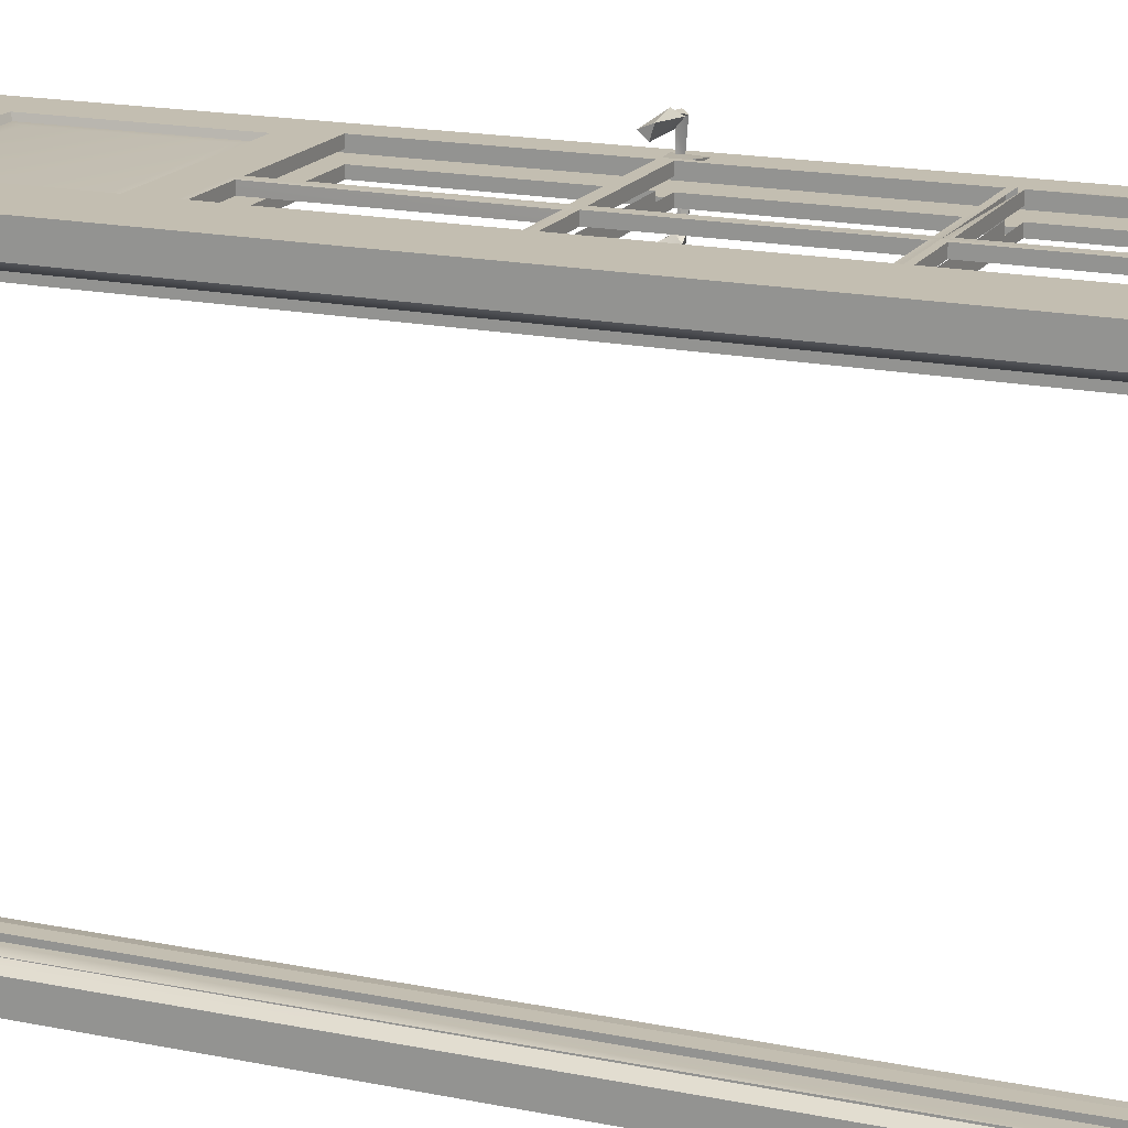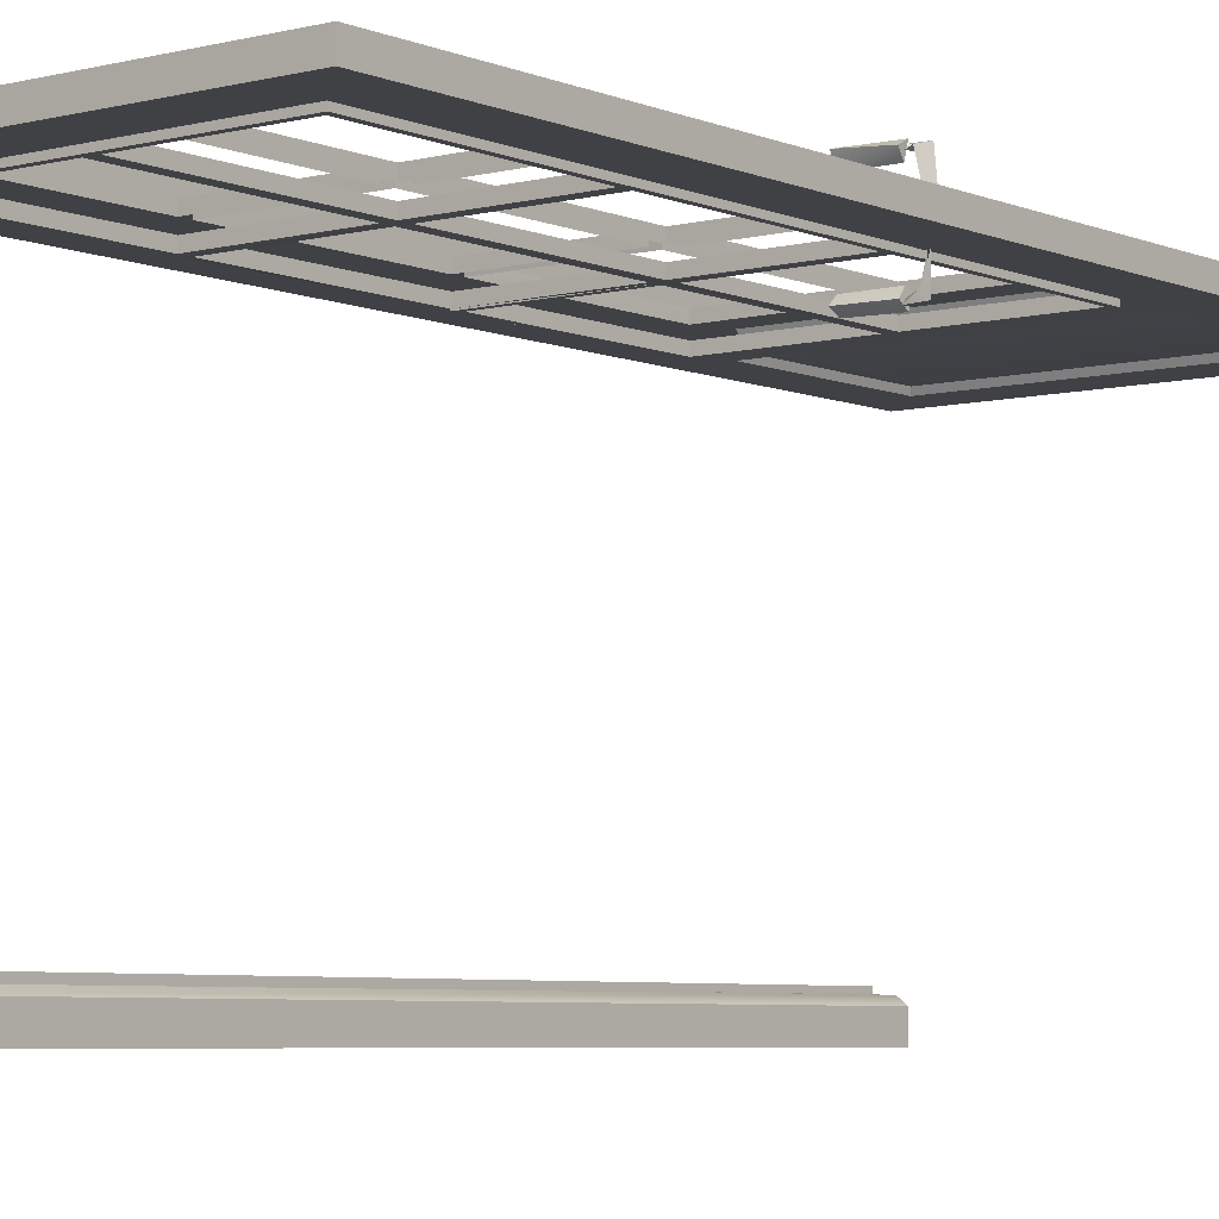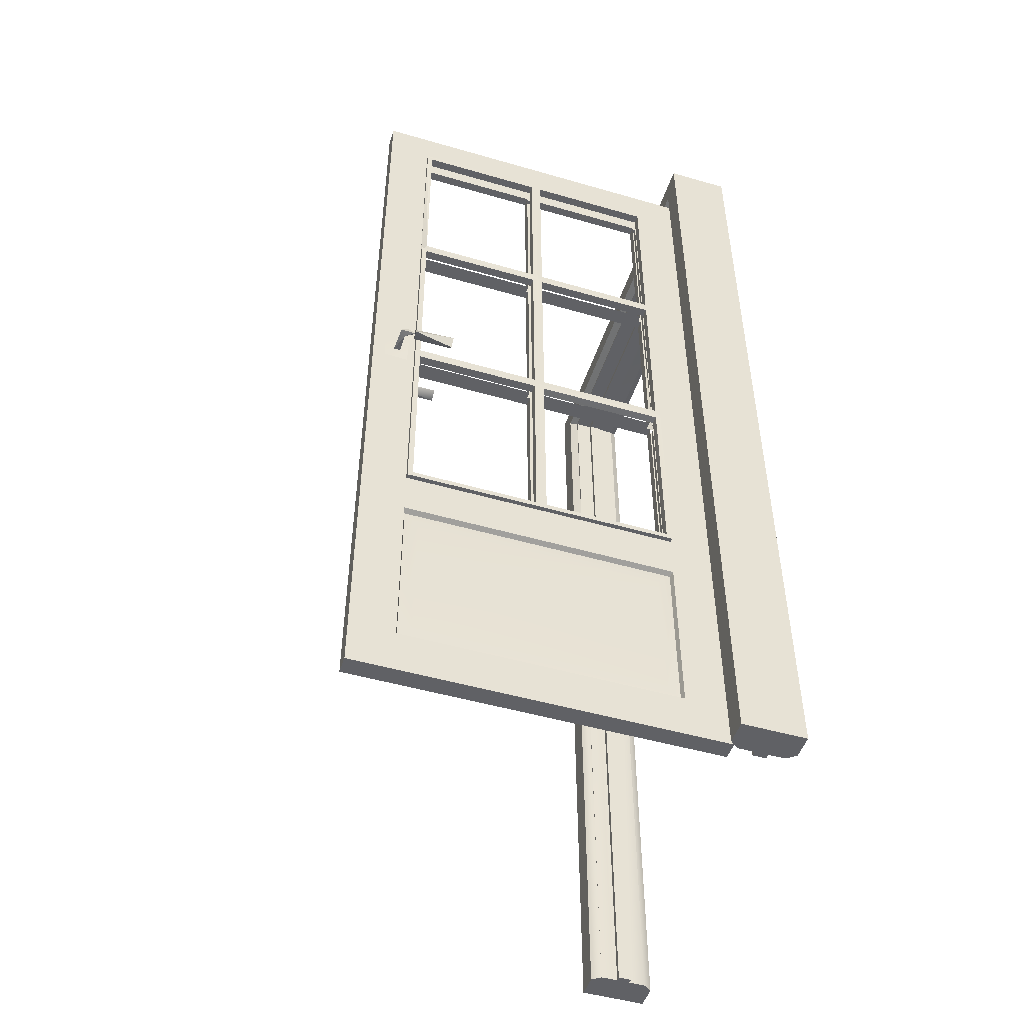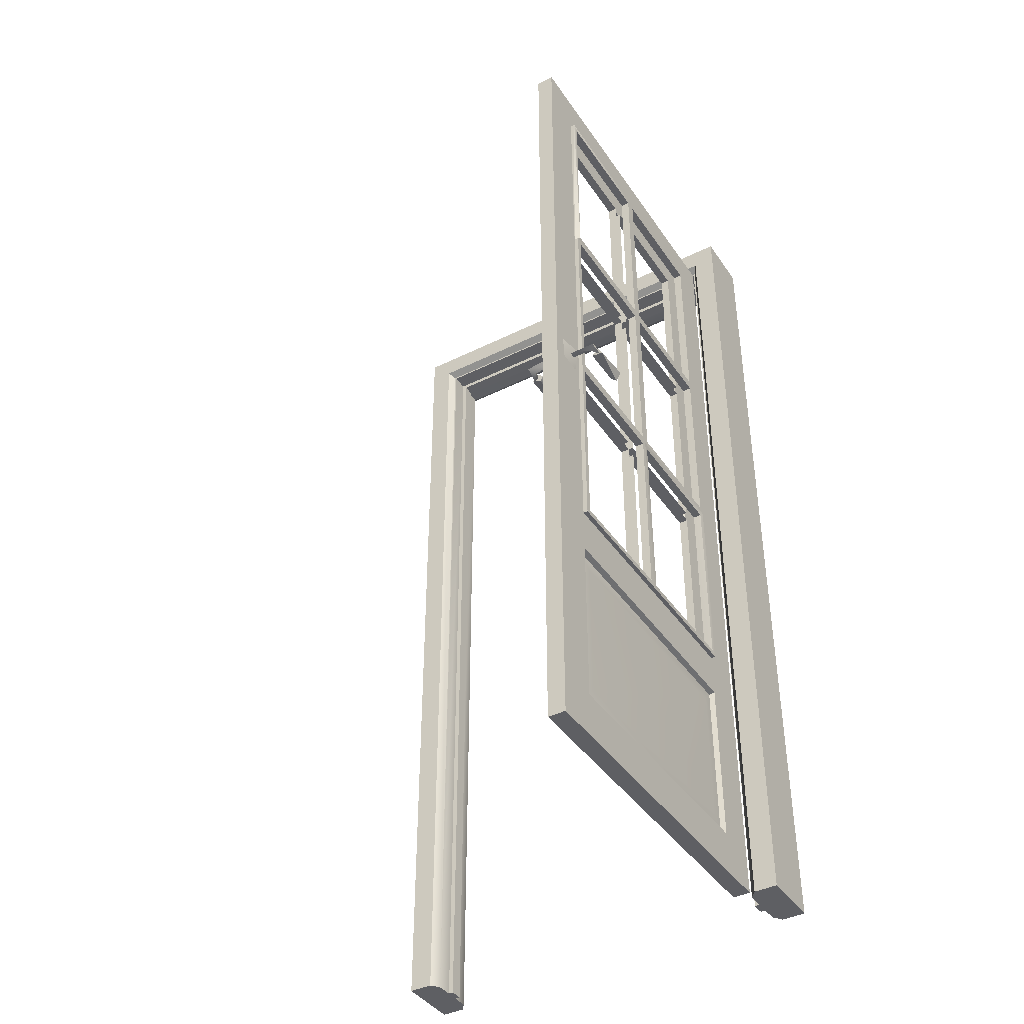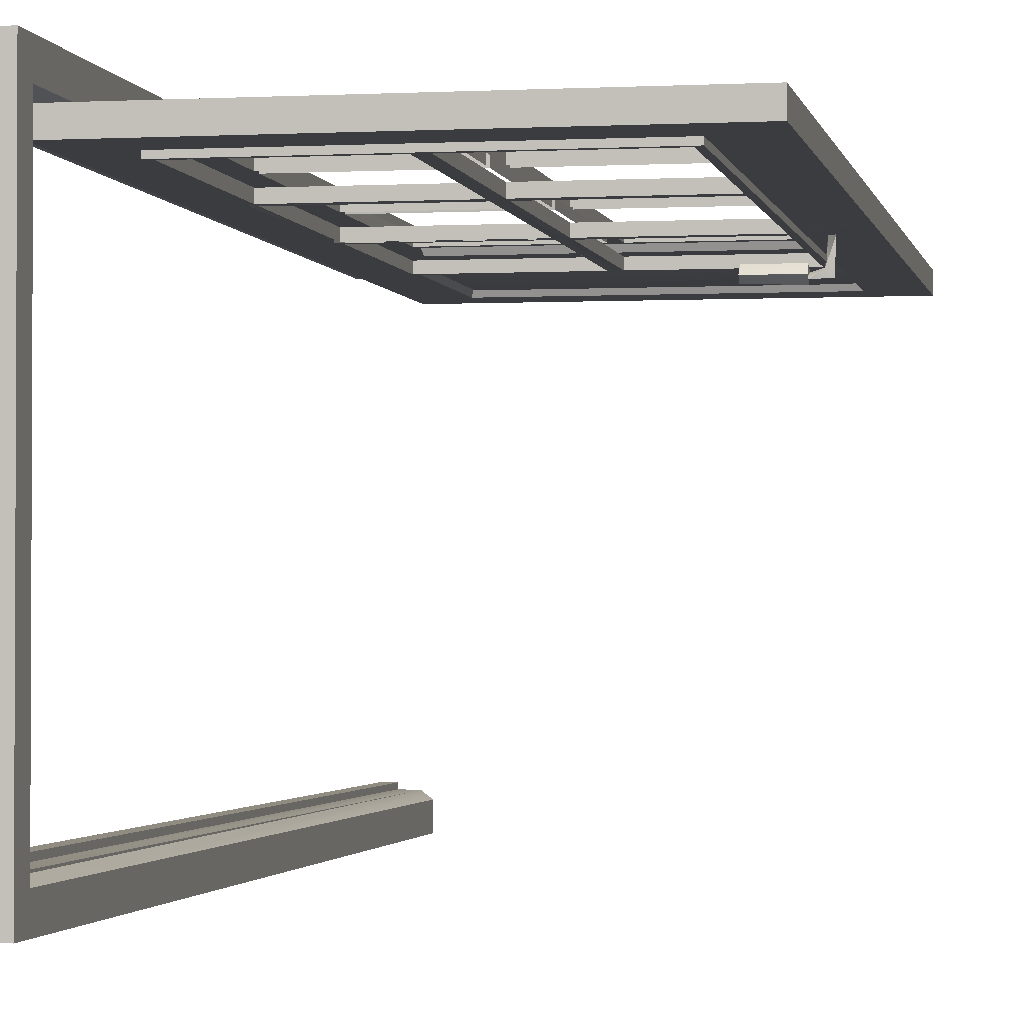
<metadata>
{"format":"obj","ext":"obj","renderer":"f3d","projection":"perspective","resolution":1024,"background":"white","views":[{"elev":17.2,"azim":112.4,"up":"+Z"},{"elev":-5.6,"azim":-141.8,"up":"+Z"},{"elev":-49.0,"azim":-17.8,"up":"+Y"},{"elev":-41.0,"azim":-58.8,"up":"+Y"},{"elev":-1.8,"azim":-169.3,"up":"+Z"}]}
</metadata>
<code>
g
v -0.048 -0.025 0.418
v 0.239 -0.025 0.418
v -0.06 -0.014 0.42
v 0.25 -0.014 0.42
v -0.072 0.877 0.38
v -0.358 0.877 0.38
v -0.358 0.877 0.36
v -0.072 0.877 0.36
v -0.37 0.889 0.36
v -0.06 0.889 0.36
v -0.06 0.889 0.37
v -0.37 0.889 0.37
v -0.072 0.425 0.38
v -0.358 0.425 0.38
v -0.358 0.425 0.36
v -0.072 0.425 0.36
v -0.06 0.437 0.36
v -0.37 0.437 0.36
v 0.25 0.437 0.36
v -0.048 0.449 0.36
v 0.238 0.449 0.36
v 0.238 0.449 0.38
v -0.048 0.449 0.38
v 0.25 -0.014 0.37
v 0.238 -0.002 0.36
v -0.048 -0.002 0.36
v 0.238 -0.002 0.38
v -0.048 -0.002 0.38
v -0.06 -0.466 0.37
v -0.37 -0.466 0.37
v -0.37 -0.466 0.36
v -0.06 -0.466 0.36
v -0.072 -0.454 0.36
v -0.358 -0.454 0.36
v -0.072 -0.454 0.38
v -0.358 -0.454 0.38
v -0.072 -0.026 0.38
v -0.358 -0.026 0.38
v -0.358 -0.026 0.36
v -0.072 -0.026 0.36
v -0.06 -0.014 0.36
v -0.37 -0.014 0.36
v -0.37 0.889 0.37
v 0.25 0.889 0.37
v -0.37 0.989 0.37
v 0.25 0.989 0.37
v 0.25 0.989 0.41
v -0.37 0.989 0.41
v -0.37 0.889 0.41
v 0.25 0.889 0.41
v -0.37 -0.466 0.37
v 0.25 -0.566 0.37
v -0.37 -0.566 0.37
v -0.366 -0.571 0.382
v 0.246 -0.571 0.382
v 0.246 -0.571 0.398
v 0.246 -0.946 0.398
v 0.25 -0.951 0.41
v 0.25 -0.566 0.41
v 0.25 -0.466 0.41
v 0.35 -1.051 0.41
v 0.25 -1.051 0.41
v 0.35 0.989 0.41
v 0.35 0.989 0.37
v 0.35 -1.051 0.37
v 0.25 -0.466 0.37
v 0.25 -0.951 0.37
v 0.246 -0.946 0.382
v 0.25 -1.051 0.37
v -0.048 0.449 0.4
v 0.238 0.449 0.42
v 0.238 0.449 0.4
v -0.048 0.449 0.42
v -0.06 0.437 0.42
v 0.25 0.437 0.42
v 0.238 0.877 0.42
v 0.238 0.877 0.4
v 0.25 0.889 0.42
v 0.25 0.437 0.41
v -0.048 0.877 0.42
v -0.048 0.877 0.4
v -0.06 0.889 0.42
v -0.06 0.889 0.41
v -0.048 -0.002 0.4
v 0.238 -0.002 0.42
v 0.238 -0.002 0.4
v -0.048 -0.002 0.42
v -0.06 -0.014 0.42
v 0.25 -0.014 0.42
v 0.238 0.425 0.42
v 0.238 0.425 0.4
v 0.25 -0.014 0.41
v -0.048 0.425 0.4
v -0.048 0.425 0.42
v -0.06 0.437 0.42
v -0.358 0.449 0.4
v -0.072 0.449 0.42
v -0.072 0.449 0.4
v -0.358 0.449 0.42
v -0.37 0.437 0.41
v -0.072 0.877 0.42
v -0.072 0.877 0.4
v -0.358 0.877 0.4
v -0.358 0.877 0.42
v -0.37 0.889 0.42
v -0.358 -0.002 0.4
v -0.072 -0.002 0.4
v -0.358 -0.002 0.42
v -0.072 -0.002 0.42
v -0.06 -0.014 0.42
v -0.072 0.425 0.42
v -0.072 0.425 0.4
v -0.358 0.425 0.42
v -0.358 0.425 0.4
v -0.37 0.437 0.42
v -0.37 -0.014 0.42
v -0.37 0.437 0.41
v -0.37 -0.014 0.41
v -0.072 -0.454 0.4
v -0.072 -0.026 0.42
v -0.072 -0.026 0.4
v -0.072 -0.454 0.42
v -0.06 -0.014 0.42
v -0.06 -0.466 0.42
v -0.358 -0.026 0.42
v -0.358 -0.026 0.4
v -0.37 -0.014 0.42
v -0.358 -0.454 0.4
v -0.358 -0.454 0.42
v -0.37 -0.466 0.42
v -0.06 -0.466 0.41
v -0.37 -0.466 0.41
v -0.37 -0.014 0.41
v 0.238 -0.454 0.4
v 0.238 -0.026 0.4
v 0.238 -0.454 0.42
v 0.25 -0.466 0.42
v 0.25 -0.014 0.41
v 0.25 -0.466 0.41
v -0.048 -0.026 0.4
v -0.048 -0.454 0.4
v -0.048 -0.454 0.42
v -0.358 0.449 0.38
v -0.358 0.449 0.36
v -0.37 0.437 0.37
v -0.072 0.449 0.38
v -0.072 0.449 0.36
v -0.06 0.437 0.36
v -0.358 -0.002 0.38
v -0.358 -0.002 0.36
v -0.37 -0.014 0.36
v -0.37 -0.014 0.37
v -0.06 -0.014 0.36
v -0.072 -0.002 0.36
v -0.072 -0.002 0.38
v -0.048 0.877 0.36
v -0.048 0.877 0.38
v 0.238 0.877 0.38
v 0.238 0.877 0.36
v 0.25 0.889 0.36
v 0.25 0.437 0.37
v 0.25 0.889 0.37
v -0.048 0.425 0.38
v -0.048 0.425 0.36
v 0.25 0.437 0.36
v 0.238 0.425 0.36
v 0.238 0.425 0.38
v 0.25 0.437 0.37
v -0.048 -0.454 0.38
v -0.048 -0.026 0.36
v -0.048 -0.026 0.38
v -0.048 -0.454 0.36
v -0.06 -0.014 0.36
v 0.238 -0.026 0.38
v 0.238 -0.026 0.36
v 0.25 -0.014 0.36
v 0.238 -0.454 0.36
v 0.238 -0.454 0.38
v 0.25 -0.466 0.36
v 0.25 -0.014 0.37
v 0.25 -0.466 0.37
v -0.37 -0.014 0.37
v -0.37 -0.466 0.41
v -0.37 -0.566 0.41
v -0.366 -0.571 0.398
v -0.366 -0.946 0.382
v -0.37 -0.951 0.37
v -0.47 -1.051 0.37
v -0.37 -1.051 0.37
v -0.47 -1.051 0.41
v -0.47 0.989 0.37
v -0.47 0.989 0.41
v -0.37 -0.951 0.41
v -0.366 -0.946 0.398
v -0.37 -1.051 0.41
v 0.335 -1.061 -0.482
v 0.408 -1.061 -0.482
v 0.335 -1.061 -0.428
v 0.481 -1.061 -0.482
v 0.355 -1.061 -0.413
v 0.423 -1.061 -0.412
v 0.481 -1.061 -0.428
v 0.461 -1.061 -0.413
v 0.393 -1.061 -0.412
v 0.393 -1.061 -0.401
v 0.423 -1.061 -0.401
v 0.335 -1.061 0.482
v 0.335 -1.061 0.428
v 0.355 -1.061 0.412
v 0.408 -1.061 0.482
v 0.393 -1.061 0.412
v 0.481 -1.061 0.482
v 0.481 -1.061 0.428
v 0.461 -1.061 0.413
v 0.423 -1.061 0.412
v 0.423 -1.061 0.401
v 0.393 -1.061 0.401
v 0.408 1.061 0.482
v 0.335 1.061 0.482
v 0.408 1.061 -0.482
v 0.335 1.007 0.428
v 0.335 1.061 -0.482
v 0.335 1.007 -0.428
v 0.353 0.995 0.416
v 0.353 0.995 -0.416
v 0.353 0.991 0.412
v 0.353 0.991 -0.412
v 0.393 0.991 0.412
v 0.393 0.991 -0.412
v 0.393 0.98 -0.401
v 0.393 0.98 0.401
v 0.423 0.98 -0.401
v 0.423 0.98 0.401
v 0.423 0.991 -0.412
v 0.423 0.991 0.412
v 0.461 0.992 0.413
v 0.463 0.991 -0.412
v 0.463 0.995 -0.416
v 0.481 1.007 -0.428
v 0.481 1.007 0.428
v 0.481 1.061 -0.482
v 0.481 1.061 0.482
v -0.295 -0.011 0.454
v -0.383 -0.012 0.454
v -0.385 0.002 0.471
v -0.293 -0.003 0.479
v -0.385 -0.018 0.481
v -0.295 -0.027 0.469
v -0.385 -0.011 0.468
v -0.407 -0.019 0.461
v -0.385 -0.019 0.476
v -0.422 -0.019 0.418
v -0.419 -0.015 0.474
v -0.403 0 0.47
v -0.411 -0.007 0.418
v -0.407 -0.019 0.418
v -0.295 -0.012 0.322
v -0.384 -0.011 0.322
v -0.385 -0.023 0.315
v -0.293 -0.02 0.297
v -0.385 -0.016 0.294
v -0.295 0.004 0.307
v -0.385 0.002 0.306
v -0.385 -0.004 0.3
v -0.407 -0.004 0.315
v -0.422 -0.004 0.358
v -0.419 -0.008 0.302
v -0.385 -0.019 0.3
v -0.407 -0.019 0.315
v -0.41 -0.016 0.358
v -0.385 -0.011 0.309
v 0.408 -0.035 0.482
v -0.442 -0.039 0.412
v -0.387 -0.039 0.41
v -0.387 0.016 0.408
v -0.387 0.016 0.418
v -0.442 0.016 0.41
v -0.442 0.016 0.364
v -0.387 0.016 0.365
v -0.387 -0.039 0.364
v -0.442 -0.039 0.365
v -0.335 -0.915 0.401
v 0.216 -0.916 0.401
v -0.335 -0.602 0.401
v 0.216 -0.602 0.401
v -0.06 -0.759 0.404
v 0.216 -0.602 0.378
v -0.335 -0.602 0.378
v -0.335 -0.915 0.378
v 0.216 -0.915 0.378
v -0.06 -0.759 0.376
g
f 1 2 4
f 4 3 1
f 5 6 7
f 7 8 5
f 8 7 9
f 10 8 9
f 9 11 10
f 9 12 11
f 13 14 15
f 15 16 13
f 17 16 15
f 17 15 18
f 19 17 20
f 21 19 20
f 22 21 20
f 20 23 22
f 41 25 24
f 25 41 26
f 27 25 26
f 26 28 27
f 29 30 31
f 31 32 29
f 31 33 32
f 31 34 33
f 34 35 33
f 34 36 35
f 37 38 39
f 39 40 37
f 41 40 39
f 41 39 42
f 44 43 45
f 45 46 44
f 47 46 45
f 45 48 47
f 50 47 48
f 48 49 50
f 51 66 52
f 52 53 51
f 52 54 53
f 52 55 54
f 56 57 58
f 58 59 56
f 58 62 61
f 59 58 61
f 60 59 61
f 60 61 50
f 63 50 61
f 50 63 47
f 46 47 63
f 46 63 64
f 65 64 63
f 46 64 65
f 46 65 44
f 66 44 65
f 65 52 66
f 67 55 52
f 67 68 55
f 65 67 52
f 65 69 67
f 61 65 63
f 65 61 62
f 65 62 69
f 70 71 72
f 70 73 71
f 71 73 74
f 74 75 71
f 72 76 77
f 72 71 76
f 78 76 71
f 78 71 75
f 75 79 78
f 79 50 78
f 77 80 81
f 77 76 80
f 80 76 78
f 82 80 78
f 83 82 78
f 78 50 83
f 74 80 82
f 74 73 80
f 81 80 73
f 73 70 81
f 84 85 86
f 84 87 85
f 89 85 87
f 87 88 89
f 86 90 91
f 86 85 90
f 90 85 89
f 75 90 89
f 89 79 75
f 89 92 79
f 91 94 93
f 91 90 94
f 95 94 90
f 95 90 75
f 88 94 95
f 88 87 94
f 93 94 87
f 87 84 93
f 96 97 98
f 96 99 97
f 95 97 99
f 95 99 100
f 98 101 102
f 98 97 101
f 82 101 97
f 97 95 82
f 102 104 103
f 102 101 104
f 105 104 101
f 105 101 82
f 105 82 83
f 49 105 83
f 106 109 107
f 106 108 109
f 110 109 108
f 108 116 110
f 107 111 112
f 107 109 111
f 111 109 110
f 95 111 110
f 112 113 114
f 112 111 113
f 111 115 113
f 115 111 95
f 108 106 114
f 114 113 108
f 108 113 115
f 116 108 115
f 116 115 117
f 118 116 117
f 119 120 121
f 119 122 120
f 123 120 122
f 122 124 123
f 121 125 126
f 121 120 125
f 125 120 123
f 123 127 125
f 128 122 119
f 128 129 122
f 129 130 122
f 124 122 130
f 131 124 130
f 130 132 131
f 129 128 126
f 129 126 125
f 130 129 125
f 130 125 127
f 130 127 133
f 132 130 133
f 134 136 135
f 136 2 135
f 4 2 136
f 4 136 137
f 137 138 4
f 138 137 139
f 135 1 140
f 135 2 1
f 141 136 134
f 141 142 136
f 137 136 142
f 137 142 124
f 137 124 131
f 139 137 131
f 124 142 3
f 142 1 3
f 142 140 1
f 142 141 140
f 143 7 6
f 143 144 7
f 9 7 144
f 144 18 9
f 18 145 9
f 145 12 9
f 147 146 5
f 5 8 147
f 8 148 147
f 148 8 10
f 144 143 146
f 144 146 147
f 144 147 148
f 18 144 148
f 149 15 14
f 149 150 15
f 15 150 151
f 18 15 151
f 151 145 18
f 151 152 145
f 154 153 151
f 151 150 154
f 150 155 154
f 150 149 155
f 154 155 13
f 154 13 16
f 154 16 17
f 17 153 154
f 23 156 157
f 23 20 156
f 156 20 17
f 10 156 17
f 21 22 158
f 158 159 21
f 19 21 159
f 19 159 160
f 161 19 160
f 160 162 161
f 159 158 157
f 157 156 159
f 160 159 156
f 160 156 10
f 10 11 160
f 11 162 160
f 28 164 163
f 28 26 164
f 17 164 26
f 17 26 41
f 165 164 17
f 165 166 164
f 163 164 166
f 166 167 163
f 25 27 167
f 25 167 166
f 25 166 165
f 24 25 165
f 24 165 168
f 169 170 171
f 169 172 170
f 172 173 170
f 173 172 32
f 175 174 171
f 175 171 170
f 175 170 173
f 173 176 175
f 177 178 174
f 177 174 175
f 177 175 176
f 176 179 177
f 179 176 180
f 181 179 180
f 172 169 178
f 178 177 172
f 177 179 172
f 32 172 179
f 179 29 32
f 29 179 181
f 36 39 38
f 36 34 39
f 39 34 31
f 31 42 39
f 31 182 42
f 182 31 30
f 33 35 37
f 33 37 40
f 33 40 41
f 41 32 33
f 183 59 60
f 59 183 184
f 184 56 59
f 184 185 56
f 99 96 103
f 103 104 99
f 99 104 105
f 100 99 105
f 105 49 100
f 53 54 186
f 53 186 187
f 188 51 53
f 187 189 188
f 53 187 188
f 191 51 188
f 43 51 191
f 191 45 43
f 192 191 190
f 188 190 191
f 49 192 190
f 192 49 48
f 190 183 49
f 190 184 183
f 190 193 184
f 193 185 184
f 193 194 185
f 190 195 193
f 190 188 195
f 189 195 188
f 192 48 45
f 45 191 192
f 187 186 68
f 187 68 67
f 187 67 69
f 69 189 187
f 69 195 189
f 69 62 195
f 193 195 62
f 62 58 193
f 58 194 193
f 58 57 194
f 198 196 197
f 198 201 200
f 197 201 198
f 199 201 197
f 202 201 199
f 203 201 202
f 201 204 200
f 201 205 204
f 206 205 201
f 210 207 208
f 211 208 209
f 208 211 210
f 212 210 211
f 212 211 213
f 214 213 211
f 211 215 214
f 215 211 216
f 217 216 211
f 220 219 218
f 220 222 219
f 219 222 223
f 221 219 223
f 224 221 223
f 224 223 225
f 226 224 225
f 225 227 226
f 228 226 227
f 227 229 228
f 229 231 228
f 231 229 230
f 231 230 232
f 232 233 231
f 233 232 234
f 234 235 233
f 236 235 234
f 236 234 237
f 236 237 238
f 240 236 238
f 240 238 239
f 240 239 241
f 241 242 240
f 241 220 242
f 218 242 220
f 197 196 220
f 196 198 223
f 198 200 223
f 225 223 200
f 227 225 200
f 200 204 229
f 200 229 227
f 204 205 229
f 205 206 230
f 232 230 206
f 206 201 232
f 234 232 201
f 201 203 237
f 237 234 201
f 205 230 229
f 196 223 222
f 196 222 220
f 245 243 244
f 243 245 246
f 247 246 245
f 246 247 248
f 244 248 247
f 248 244 243
f 249 251 250
f 256 250 252
f 253 250 251
f 253 252 250
f 251 254 253
f 253 254 255
f 255 252 253
f 250 254 249
f 254 250 255
f 256 255 250
f 259 257 258
f 257 259 260
f 261 260 259
f 260 261 262
f 263 262 261
f 258 262 263
f 262 258 257
f 271 264 265
f 267 265 264
f 267 266 265
f 264 268 267
f 267 268 269
f 271 269 268
f 267 269 270
f 270 266 267
f 265 269 271
f 269 265 270
f 219 272 218
f 207 272 219
f 207 210 272
f 208 207 219
f 208 219 221
f 221 224 208
f 209 208 224
f 209 224 226
f 209 226 228
f 228 211 209
f 211 228 231
f 231 217 211
f 216 217 231
f 231 233 216
f 233 235 216
f 215 216 235
f 214 215 235
f 235 236 214
f 214 236 240
f 240 213 214
f 272 210 212
f 212 242 272
f 218 272 242
f 212 240 242
f 212 213 240
f 199 197 220
f 199 220 241
f 199 241 239
f 239 202 199
f 203 202 239
f 203 238 237
f 203 239 238
f 276 274 275
f 274 276 273
f 277 273 276
f 275 277 276
f 279 280 278
f 281 278 280
f 282 194 57
f 194 282 185
f 57 283 282
f 283 57 56
f 282 284 185
f 185 284 56
f 56 285 283
f 284 285 56
f 282 286 284
f 285 286 283
f 283 286 282
f 284 286 285
f 248 243 246
f 245 244 247
f 262 257 260
f 259 258 261
f 261 258 263
f 54 55 287
f 287 55 68
f 287 288 54
f 54 288 186
f 186 289 68
f 288 289 186
f 68 290 287
f 289 290 68
f 290 291 287
f 288 291 289
f 289 291 290
f 287 291 288

</code>
